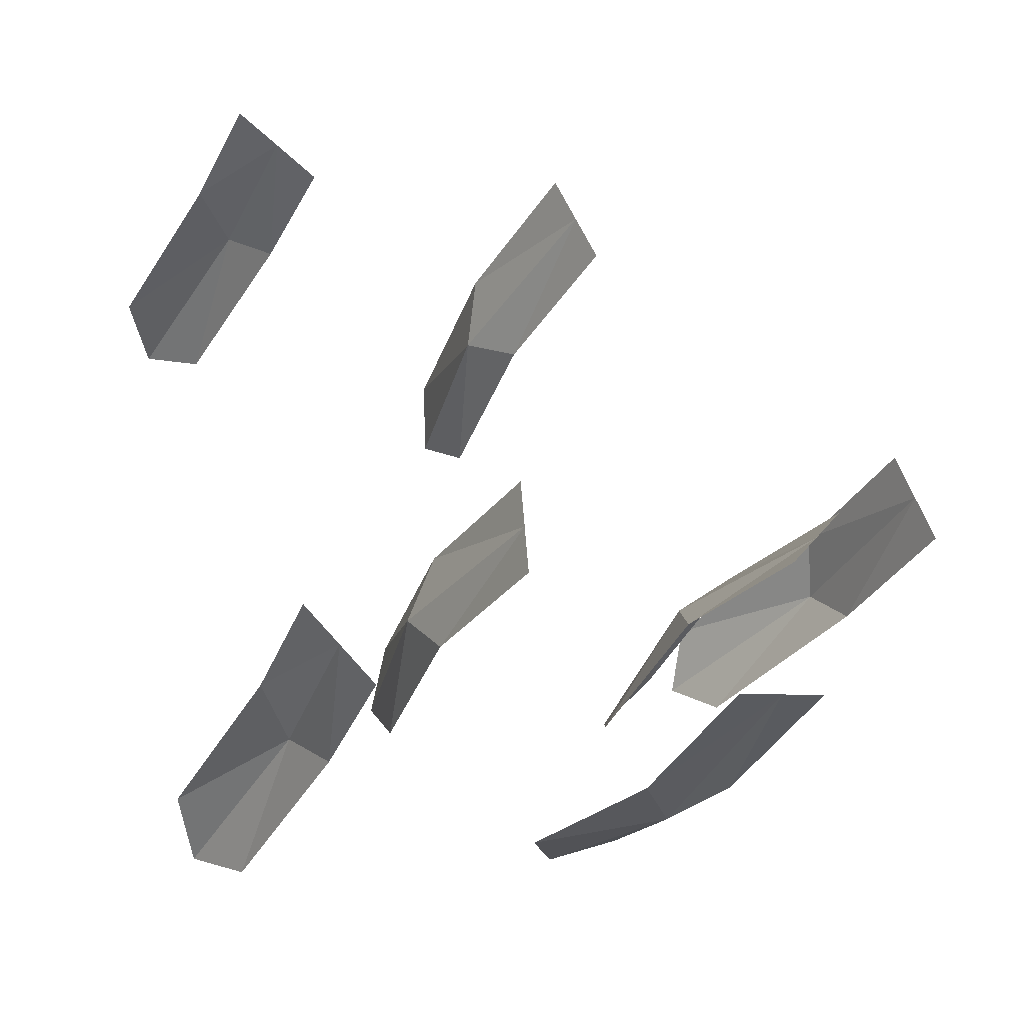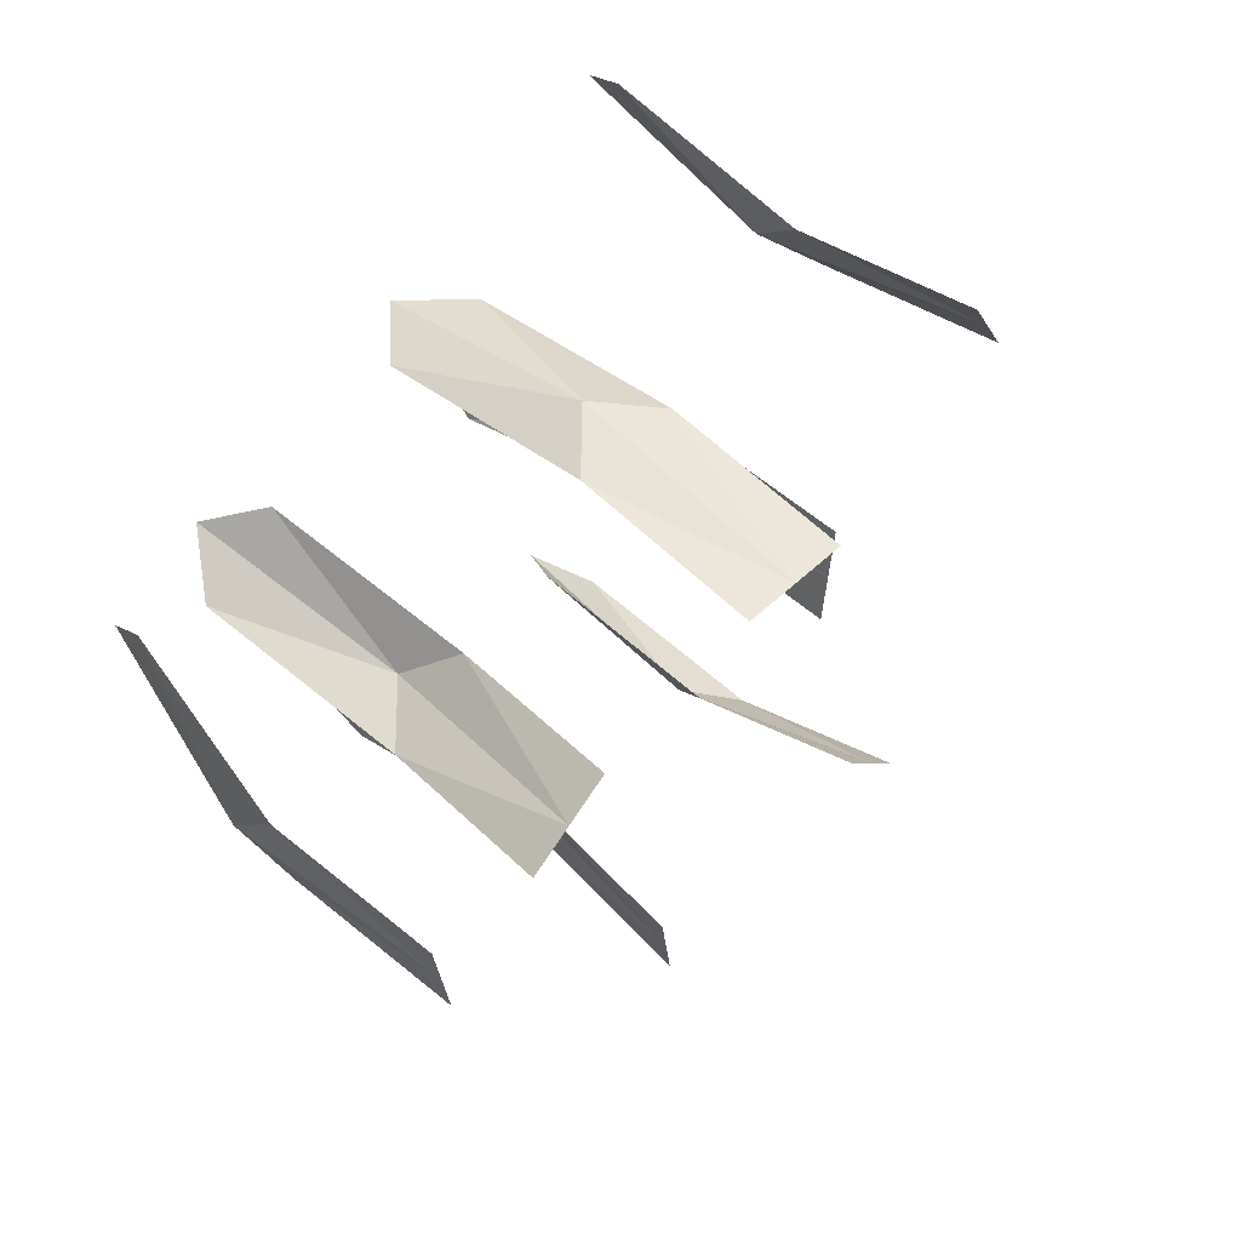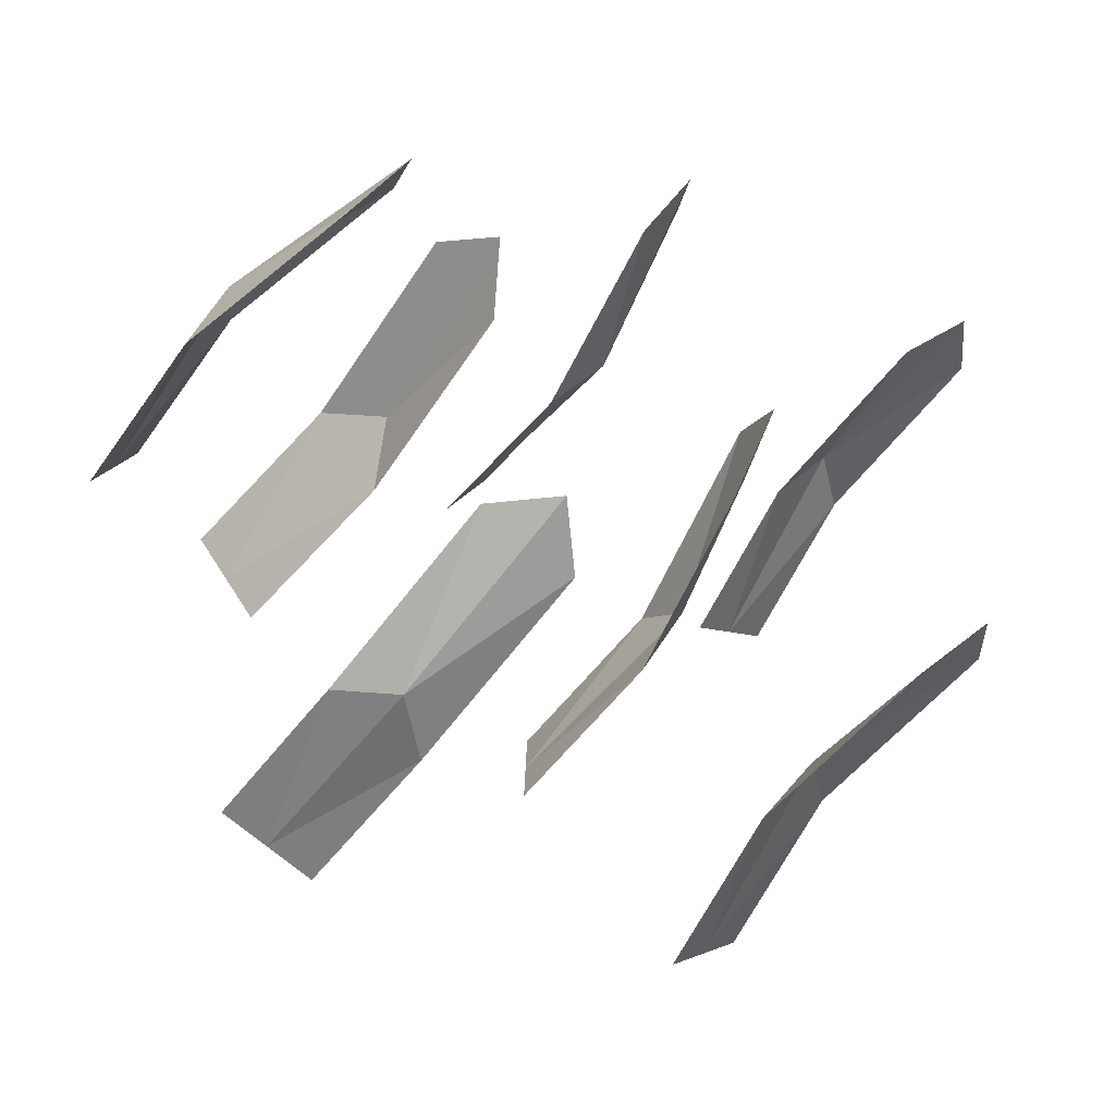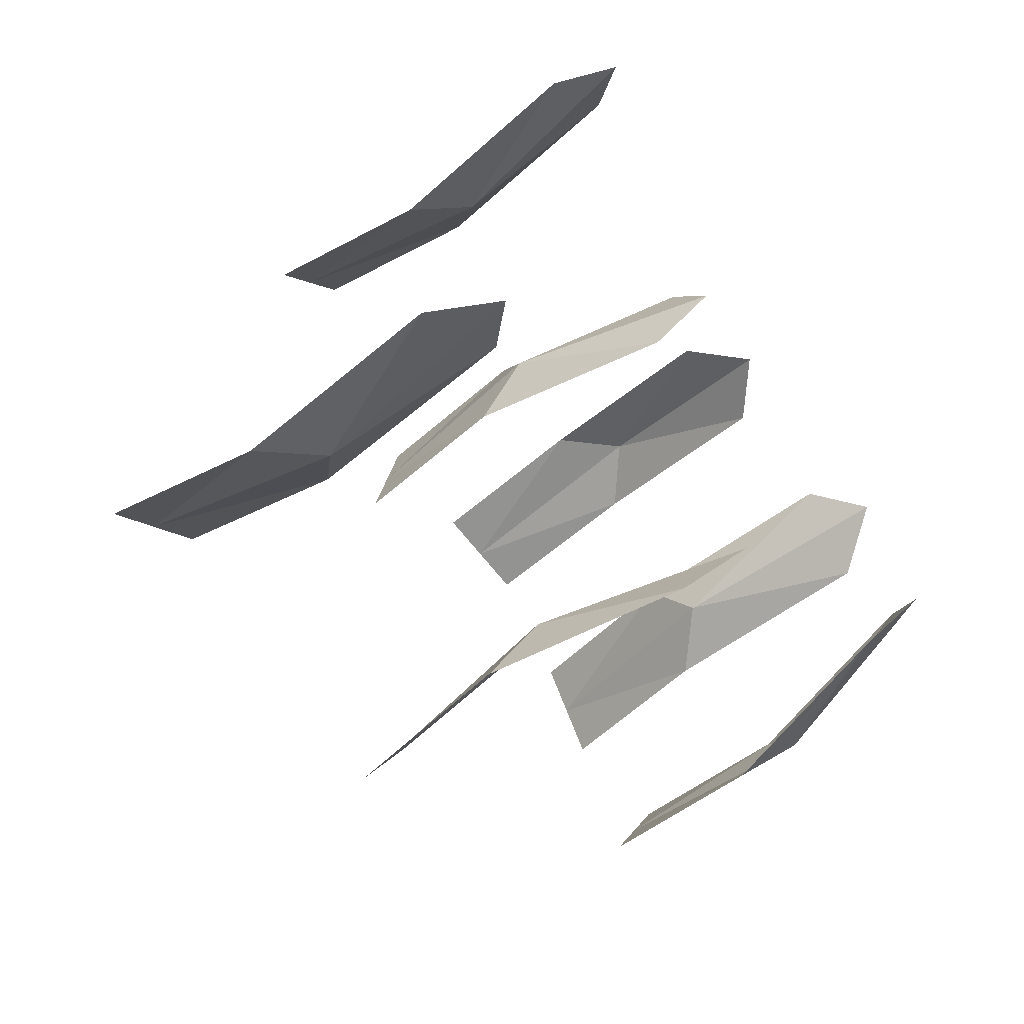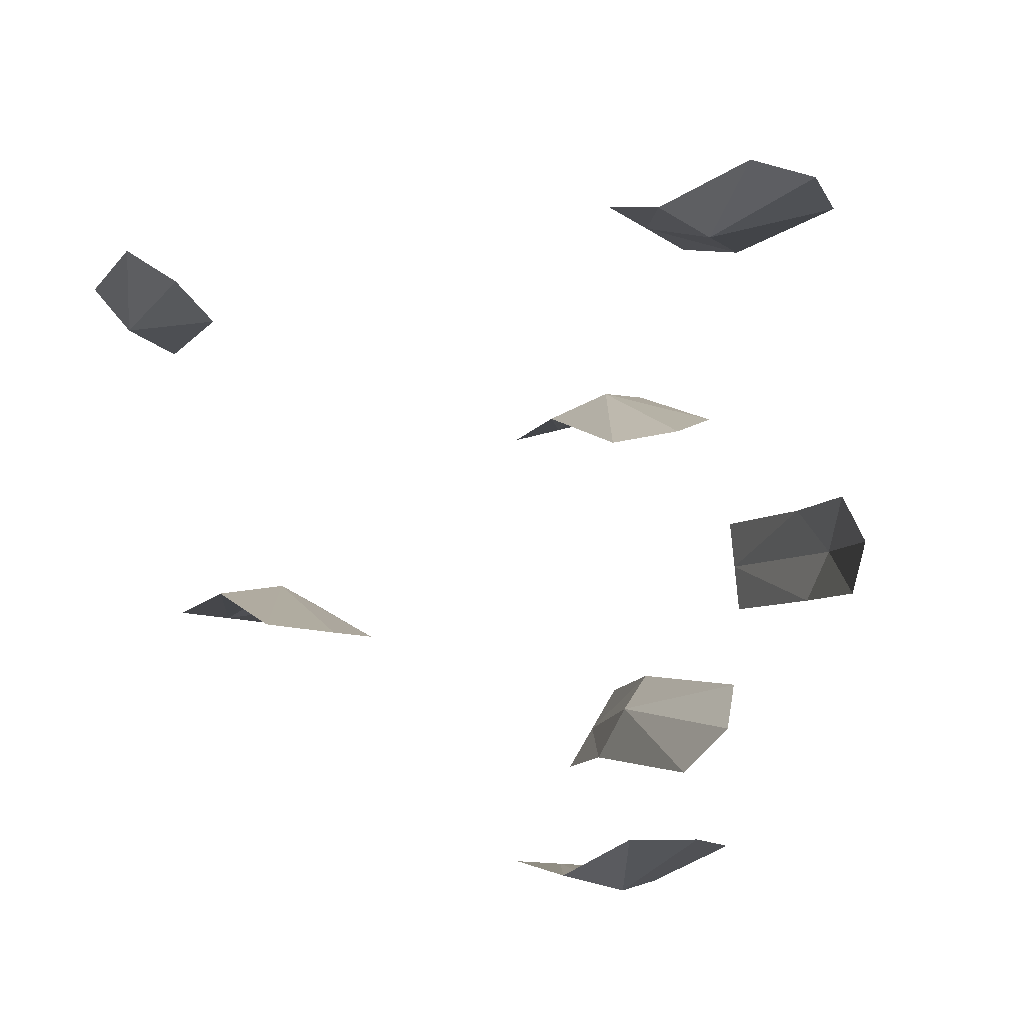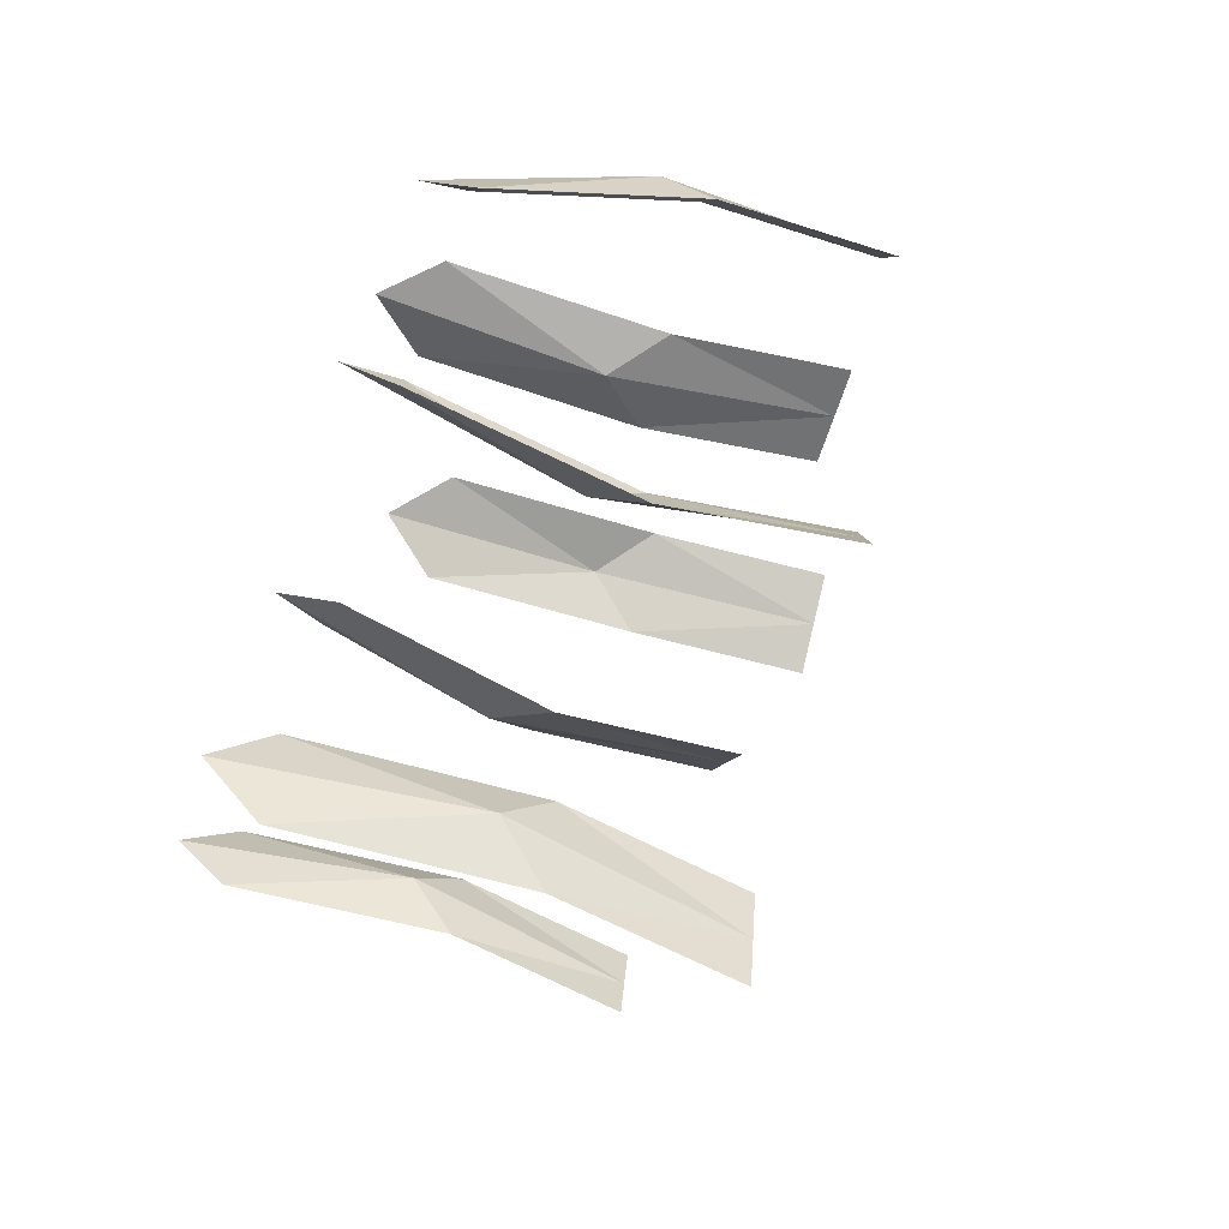
<metadata>
{"format":"obj","ext":"obj","renderer":"f3d","projection":"perspective","resolution":1024,"background":"white","views":[{"elev":-50.1,"azim":-74.1,"up":"+Z"},{"elev":-44.3,"azim":153.7,"up":"+Y"},{"elev":-41.4,"azim":97.1,"up":"+Z"},{"elev":31.2,"azim":-9.9,"up":"+Y"},{"elev":40.7,"azim":49.3,"up":"+Y"},{"elev":61.7,"azim":-126.1,"up":"+Z"}]}
</metadata>
<code>
o Plane.041
v -13.52 8.386 -13.53
v -13.92 8.058 -13.7
v -13.47 8.39 -13.66
v -13.87 8.061 -13.83
v -13.44 8.433 -13.57
v -13.76 8.232 -13.63
v -13.89 8.059 -13.76
v -13.71 8.236 -13.76
v -13.7 8.291 -13.68
v -13.39 8.186 -13.87
v -13.75 7.81 -14.02
v -13.31 8.085 -13.82
v -13.67 7.709 -13.97
v -13.3 8.187 -13.82
v -13.58 7.976 -13.98
v -13.71 7.759 -14
v -13.49 7.875 -13.93
v -13.48 7.97 -13.96
v -13.17 7.938 -13.43
v -13.51 7.531 -13.53
v -13.24 7.973 -13.32
v -13.59 7.565 -13.41
v -13.16 8.012 -13.36
v -13.34 7.693 -13.47
v -13.55 7.548 -13.47
v -13.41 7.728 -13.35
v -13.32 7.747 -13.39
v -13.83 8.625 -13.1
v -14.22 8.283 -13.27
v -13.93 8.709 -13.05
v -14.32 8.367 -13.22
v -13.83 8.714 -13.05
v -14.04 8.42 -13.17
v -14.27 8.325 -13.25
v -14.14 8.503 -13.11
v -14.04 8.493 -13.1
v -13.25 8.03 -13.42
v -13.62 7.658 -13.55
v -13.28 8.101 -13.54
v -13.65 7.729 -13.67
v -13.21 8.116 -13.46
v -13.48 7.843 -13.48
v -13.63 7.693 -13.61
v -13.51 7.914 -13.6
v -13.46 7.935 -13.51
v -13.61 8.313 -13
v -14.01 7.975 -13.12
v -13.54 8.269 -13.11
v -13.94 7.932 -13.23
v -13.52 8.337 -13.04
v -13.85 8.151 -13.08
v -13.98 7.953 -13.17
v -13.78 8.108 -13.2
v -13.77 8.186 -13.14
v -13.53 8.583 -13.95
v -13.94 8.246 -14.06
v -13.62 8.658 -13.86
v -14.02 8.32 -13.98
v -13.52 8.667 -13.89
v -13.75 8.378 -13.98
v -13.98 8.283 -14.02
v -13.83 8.452 -13.9
v -13.73 8.444 -13.91
f 7 8 9
f 9 3 5
f 1 9 5
f 6 7 9
f 16 17 18
f 18 12 14
f 10 18 14
f 15 16 18
f 25 26 27
f 27 21 23
f 19 27 23
f 24 25 27
f 34 35 36
f 36 30 32
f 28 36 32
f 33 34 36
f 43 44 45
f 45 39 41
f 37 45 41
f 42 43 45
f 52 53 54
f 54 48 50
f 46 54 50
f 51 52 54
f 61 62 63
f 63 57 59
f 55 63 59
f 60 61 63
f 7 4 8
f 9 8 3
f 1 6 9
f 6 2 7
f 16 13 17
f 18 17 12
f 10 15 18
f 15 11 16
f 25 22 26
f 27 26 21
f 19 24 27
f 24 20 25
f 34 31 35
f 36 35 30
f 28 33 36
f 33 29 34
f 43 40 44
f 45 44 39
f 37 42 45
f 42 38 43
f 52 49 53
f 54 53 48
f 46 51 54
f 51 47 52
f 61 58 62
f 63 62 57
f 55 60 63
f 60 56 61

</code>
